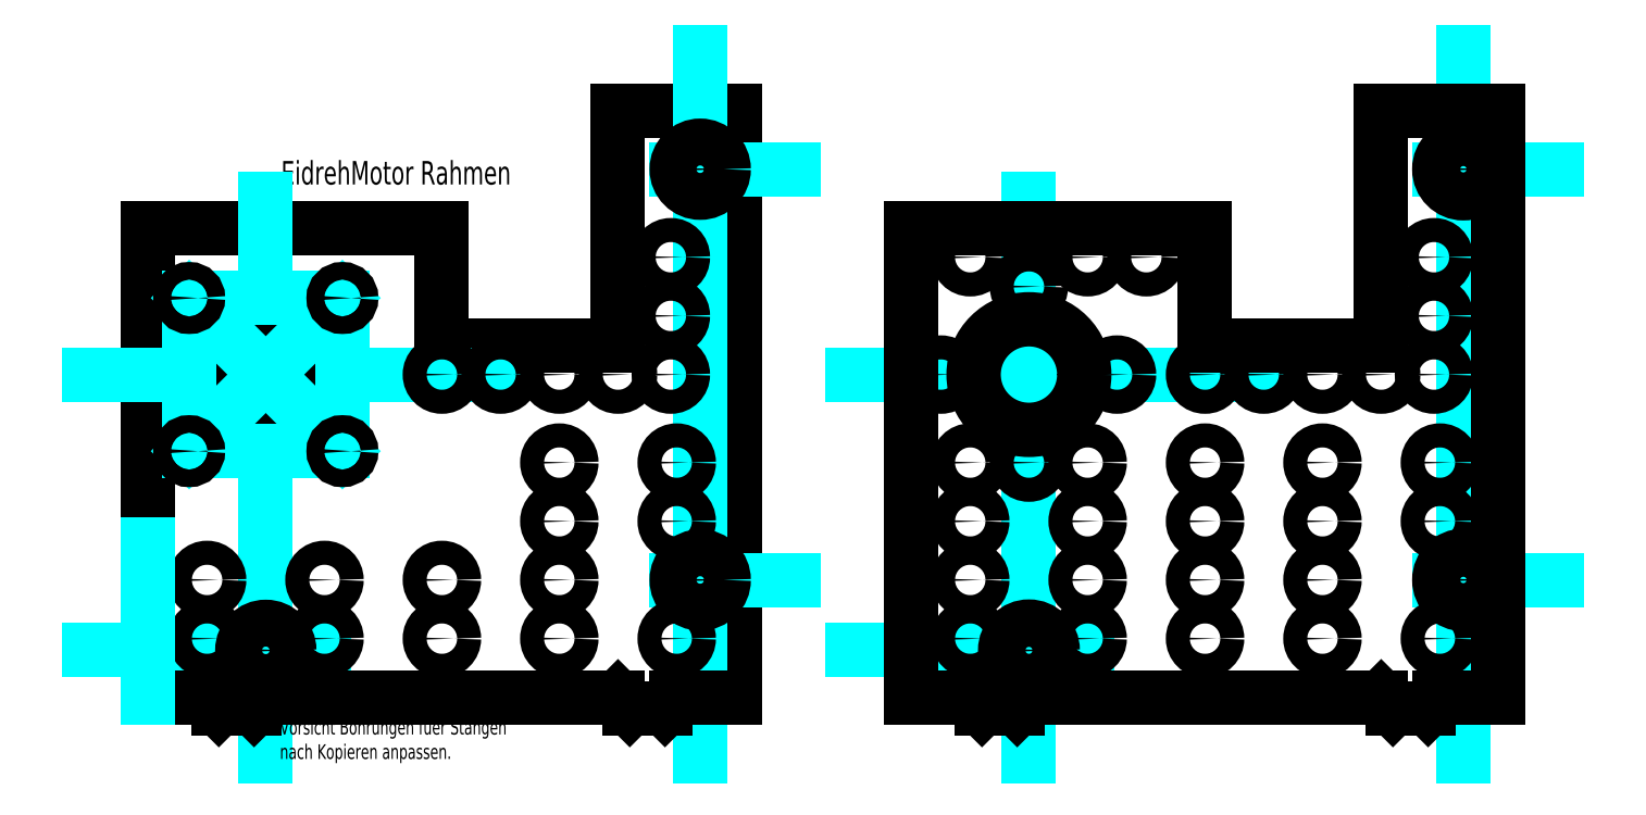
<metadata>
{"format":"dxf","ext":"dxf","renderer":"ezdxf+matplotlib","layout":"modelspace","background":"white","min_lineweight":24,"dpi":150}
</metadata>
<code>
0
SECTION
2
ENTITIES
0
LINE
8
0
10
100
20
0
30
0
11
100
21
100
31
0
0
LINE
8
0
10
50
20
80
30
0
11
50
21
80
31
0
0
LINE
8
0
10
0
20
80
30
0
11
0
21
80
31
0
0
LINE
8
0
10
50
20
80
30
0
11
50
21
80
31
0
0
LINE
8
0
10
50
20
60
30
0
11
50
21
60
31
0
0
LINE
8
0
10
80
20
60
30
0
11
80
21
60
31
0
0
LINE
8
0
10
50
20
60
30
0
11
50
21
60
31
0
0
LINE
8
0
10
80
20
60
30
0
11
80
21
60
31
0
0
LINE
8
0
10
80
20
100
30
0
11
80
21
100
31
0
0
LINE
8
0
10
0
20
0
30
0
11
0
21
80
31
0
0
LINE
8
0
10
80
20
100
30
0
11
100
21
100
31
0
0
LINE
8
0
10
0
20
80
30
0
11
50
21
80
31
0
0
LINE
8
0
10
80
20
100
30
0
11
80
21
60
31
0
0
LINE
8
0
10
50
20
80
30
0
11
50
21
60
31
0
0
LINE
8
0
10
50
20
60
30
0
11
80
21
60
31
0
0
LINE
8
hilf
10
94
20
110
30
0
11
94
21
-10
31
0
0
LINE
8
hilf
10
90
20
90
30
0
11
110
21
90
31
0
0
LINE
8
hilf
10
90
20
20
30
0
11
110
21
20
31
0
0
LINE
8
hilf
10
-10
20
8
30
0
11
30
21
8
31
0
0
LINE
8
hilf
10
20
20
20
30
0
11
20
21
-10
31
0
0
MTEXT
8
bohrungen
10
22.6
20
91.4
30
0
40
4
41
100
71
1
72
2
1
EidrehMotor\~Rahmen
7
normallatin1
50
0
73
1
44
1
0
LINE
8
hilf
10
-10
20
55
30
0
11
60
21
55
31
0
0
LINE
8
hilf
10
20
20
85
30
0
11
20
21
20
31
0
0
CIRCLE
8
bohrungen
10
50
20
55
30
0
40
2.05
0
CIRCLE
8
bohrungen
10
60
20
55
30
0
40
2.05
0
CIRCLE
8
bohrungen
10
70
20
55
30
0
40
2.05
0
CIRCLE
8
bohrungen
10
80
20
55
30
0
40
2.05
0
CIRCLE
8
bohrungen
10
89
20
55
30
0
40
2.05
0
CIRCLE
8
bohrungen
10
89
20
65
30
0
40
2.05
0
CIRCLE
8
bohrungen
10
89
20
75
30
0
40
2.05
0
CIRCLE
8
bohrungen
10
70
20
40
30
0
40
2.05
0
CIRCLE
8
bohrungen
10
90
20
40
30
0
40
2.05
0
CIRCLE
8
bohrungen
10
70
20
30
30
0
40
2.05
0
CIRCLE
8
bohrungen
10
90
20
30
30
0
40
2.05
0
CIRCLE
8
bohrungen
10
70
20
20
30
0
40
2.05
0
CIRCLE
8
bohrungen
10
50
20
20
30
0
40
2.05
0
CIRCLE
8
bohrungen
10
30
20
20
30
0
40
2.05
0
CIRCLE
8
bohrungen
10
10
20
20
30
0
40
2.05
0
CIRCLE
8
bohrungen
10
70
20
10
30
0
40
2.05
0
CIRCLE
8
bohrungen
10
50
20
10
30
0
40
2.05
0
LINE
8
0
10
10
20
0
30
0
11
12
21
-2
31
0
0
LINE
8
0
10
12
20
-2
30
0
11
18
21
-2
31
0
0
LINE
8
0
10
18
20
-2
30
0
11
20
21
0
31
0
0
LINE
8
0
10
90
20
0
30
0
11
88
21
-2
31
0
0
LINE
8
0
10
88
20
-2
30
0
11
82
21
-2
31
0
0
LINE
8
0
10
82
20
-2
30
0
11
80
21
0
31
0
0
LINE
8
0
10
0
20
0
30
0
11
10
21
0
31
0
0
LINE
8
0
10
20
20
0
30
0
11
80
21
0
31
0
0
LINE
8
0
10
90
20
0
30
0
11
100
21
0
31
0
0
CIRCLE
8
bohrungen
10
20
20
8
30
0
40
4
0
CIRCLE
8
bohrungen
10
94
20
90
30
0
40
4
0
CIRCLE
8
bohrungen
10
94
20
20
30
0
40
4
0
MTEXT
8
0
10
22.4
20
-3.84
30
0
40
2.5
41
100
71
1
72
2
1
Vorsicht\~Bohrungen\~fuer\~Stangen\Pnach\~Kopieren\~anpassen.
7
normallatin1
50
0
73
1
44
1
0
CIRCLE
8
bohrungen
10
90
20
10
30
0
40
2.05
0
CIRCLE
8
bohrungen
10
10
20
10
30
0
40
2.05
0
CIRCLE
8
bohrungen
10
30
20
10
30
0
40
2.05
0
LINE
8
hilf
10
224
20
110
30
0
11
224
21
-10
31
0
0
LINE
8
hilf
10
220
20
90
30
0
11
240
21
90
31
0
0
LINE
8
hilf
10
220
20
20
30
0
11
240
21
20
31
0
0
LINE
8
hilf
10
120
20
8
30
0
11
160
21
8
31
0
0
LINE
8
hilf
10
150
20
20
30
0
11
150
21
-10
31
0
0
LINE
8
hilf
10
120
20
55
30
0
11
190
21
55
31
0
0
LINE
8
hilf
10
150
20
85
30
0
11
150
21
20
31
0
0
LINE
8
cut2
10
230
20
0
30
0
11
230
21
100
31
0
0
LINE
8
cut2
10
180
20
80
30
0
11
180
21
80
31
0
0
LINE
8
cut2
10
130
20
80
30
0
11
130
21
80
31
0
0
LINE
8
cut2
10
180
20
80
30
0
11
180
21
80
31
0
0
LINE
8
cut2
10
180
20
60
30
0
11
180
21
60
31
0
0
LINE
8
cut2
10
210
20
60
30
0
11
210
21
60
31
0
0
LINE
8
cut2
10
180
20
60
30
0
11
180
21
60
31
0
0
LINE
8
cut2
10
210
20
60
30
0
11
210
21
60
31
0
0
LINE
8
cut2
10
210
20
100
30
0
11
210
21
100
31
0
0
LINE
8
cut2
10
130
20
0
30
0
11
130
21
80
31
0
0
LINE
8
cut2
10
210
20
100
30
0
11
230
21
100
31
0
0
LINE
8
cut2
10
130
20
80
30
0
11
180
21
80
31
0
0
LINE
8
cut2
10
210
20
100
30
0
11
210
21
60
31
0
0
LINE
8
cut2
10
180
20
80
30
0
11
180
21
60
31
0
0
LINE
8
cut2
10
180
20
60
30
0
11
210
21
60
31
0
0
LINE
8
cut2
10
140
20
0
30
0
11
142
21
-2
31
0
0
LINE
8
cut2
10
142
20
-2
30
0
11
148
21
-2
31
0
0
LINE
8
cut2
10
148
20
-2
30
0
11
150
21
0
31
0
0
LINE
8
cut2
10
220
20
0
30
0
11
218
21
-2
31
0
0
LINE
8
cut2
10
218
20
-2
30
0
11
212
21
-2
31
0
0
LINE
8
cut2
10
212
20
-2
30
0
11
210
21
0
31
0
0
LINE
8
cut2
10
130
20
0
30
0
11
140
21
0
31
0
0
LINE
8
cut2
10
150
20
0
30
0
11
210
21
0
31
0
0
LINE
8
cut2
10
220
20
0
30
0
11
230
21
0
31
0
0
CIRCLE
8
bohrungen2
10
140
20
75
30
0
40
2.05
0
CIRCLE
8
bohrungen2
10
160
20
75
30
0
40
2.05
0
CIRCLE
8
bohrungen2
10
170
20
75
30
0
40
2.05
0
CIRCLE
8
bohrungen2
10
180
20
55
30
0
40
2.05
0
CIRCLE
8
bohrungen2
10
190
20
55
30
0
40
2.05
0
CIRCLE
8
bohrungen2
10
200
20
55
30
0
40
2.05
0
CIRCLE
8
bohrungen2
10
210
20
55
30
0
40
2.05
0
CIRCLE
8
bohrungen2
10
219
20
55
30
0
40
2.05
0
CIRCLE
8
bohrungen2
10
219
20
65
30
0
40
2.05
0
CIRCLE
8
bohrungen2
10
219
20
75
30
0
40
2.05
0
CIRCLE
8
bohrungen2
10
140
20
40
30
0
40
2.05
0
CIRCLE
8
bohrungen2
10
180
20
40
30
0
40
2.05
0
CIRCLE
8
bohrungen2
10
200
20
40
30
0
40
2.05
0
CIRCLE
8
bohrungen2
10
220
20
40
30
0
40
2.05
0
CIRCLE
8
bohrungen2
10
140
20
30
30
0
40
2.05
0
CIRCLE
8
bohrungen2
10
160
20
30
30
0
40
2.05
0
CIRCLE
8
bohrungen2
10
180
20
30
30
0
40
2.05
0
CIRCLE
8
bohrungen2
10
200
20
30
30
0
40
2.05
0
CIRCLE
8
bohrungen2
10
220
20
30
30
0
40
2.05
0
CIRCLE
8
bohrungen2
10
200
20
20
30
0
40
2.05
0
CIRCLE
8
bohrungen2
10
180
20
20
30
0
40
2.05
0
CIRCLE
8
bohrungen2
10
160
20
20
30
0
40
2.05
0
CIRCLE
8
bohrungen2
10
140
20
20
30
0
40
2.05
0
CIRCLE
8
bohrungen2
10
200
20
10
30
0
40
2.05
0
CIRCLE
8
bohrungen2
10
180
20
10
30
0
40
2.05
0
CIRCLE
8
bohrungen2
10
220
20
10
30
0
40
2.05
0
CIRCLE
8
bohrungen2
10
140
20
10
30
0
40
2.05
0
CIRCLE
8
bohrungen2
10
160
20
10
30
0
40
2.05
0
CIRCLE
8
bohrungen2
10
224
20
20
30
0
40
4.1
0
CIRCLE
8
bohrungen2
10
224
20
90
30
0
40
4.1
0
CIRCLE
8
bohrungen2
10
150
20
8
30
0
40
4.05
0
CIRCLE
8
bohrungen2
10
150
20
55
30
0
40
9.425
0
CIRCLE
8
bohrungen2
10
160
20
40
30
0
40
2.05
0
CIRCLE
8
bohrungen2
10
150
20
40
30
0
40
2.05
0
CIRCLE
8
bohrungen2
10
165
20
55
30
0
40
2.05
0
CIRCLE
8
bohrungen2
10
135
20
55
30
0
40
2.05
0
CIRCLE
8
bohrungen2
10
150
20
70
30
0
40
2.05
0
CIRCLE
8
bohrungen
10
20
20
55
30
0
40
2.55
0
CIRCLE
8
pocket-2mm
10
20
20
55
30
0
40
11
0
LINE
8
hilf
10
0
20
0
30
0
11
0
21
26.1
31
0
0
LINE
8
hilf
10
6.95
20
41.95
30
0
11
33.05
21
41.95
31
0
0
LINE
8
hilf
10
33.05
20
41.95
30
0
11
33.05
21
68.05
31
0
0
LINE
8
hilf
10
33.05
20
68.05
30
0
11
6.95
21
68.05
31
0
0
LINE
8
hilf
10
6.95
20
68.05
30
0
11
6.95
21
41.95
31
0
0
LINE
8
hilf
10
33.05
20
68.05
30
0
11
6.95
21
41.95
31
0
0
LINE
8
hilf
10
6.95
20
68.05
30
0
11
33.05
21
41.95
31
0
0
CIRCLE
8
bohrungen
10
6.95
20
68.05
30
0
40
1.5
0
CIRCLE
8
bohrungen
10
33.05
20
68.05
30
0
40
1.5
0
CIRCLE
8
bohrungen
10
33.05
20
41.95
30
0
40
1.5
0
CIRCLE
8
bohrungen
10
6.95
20
41.95
30
0
40
1.5
0
ENDSEC
0
EOF

</code>
